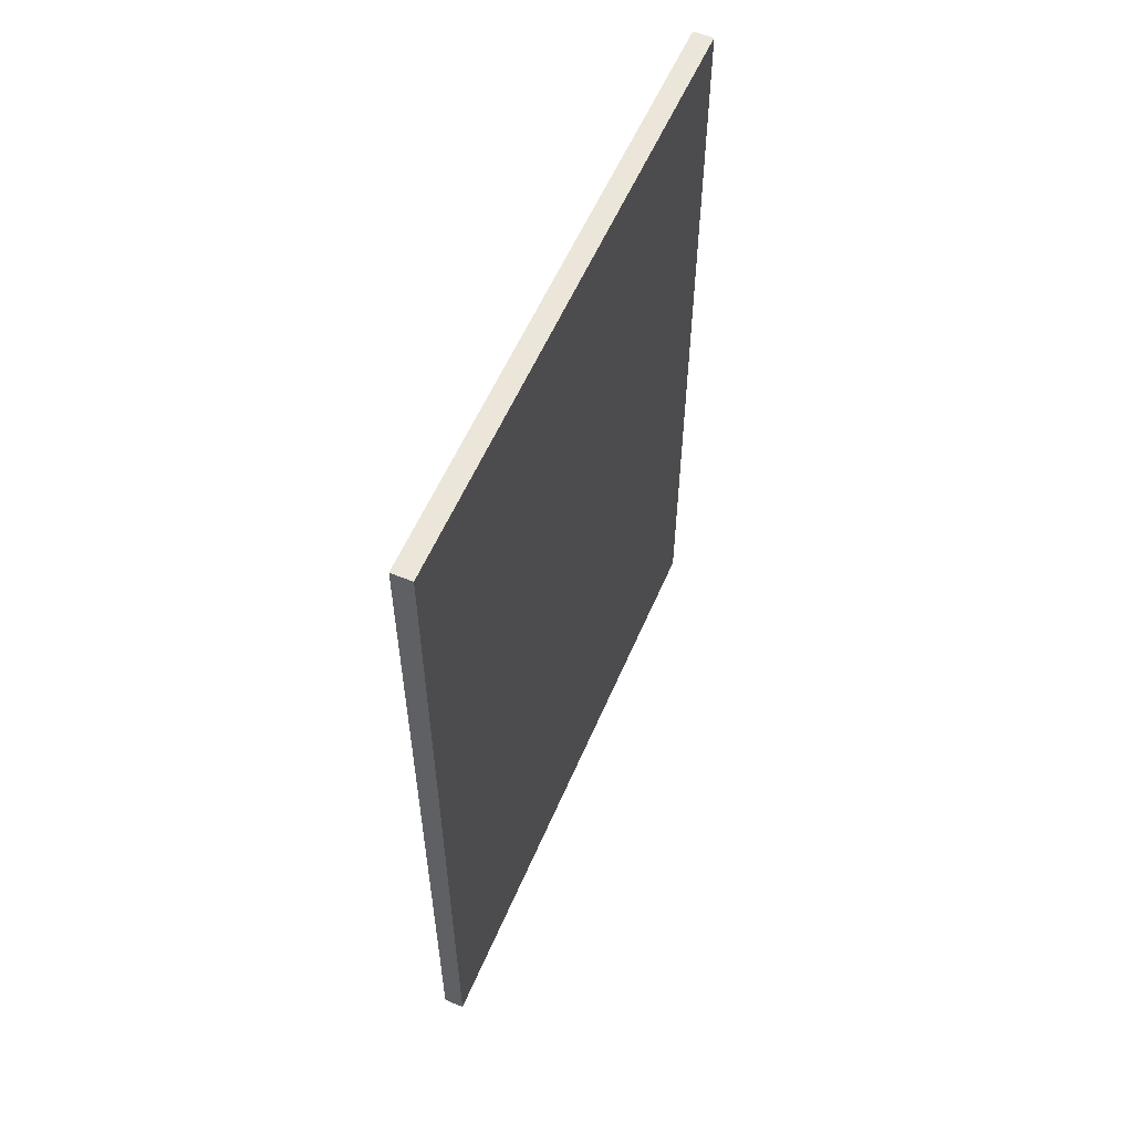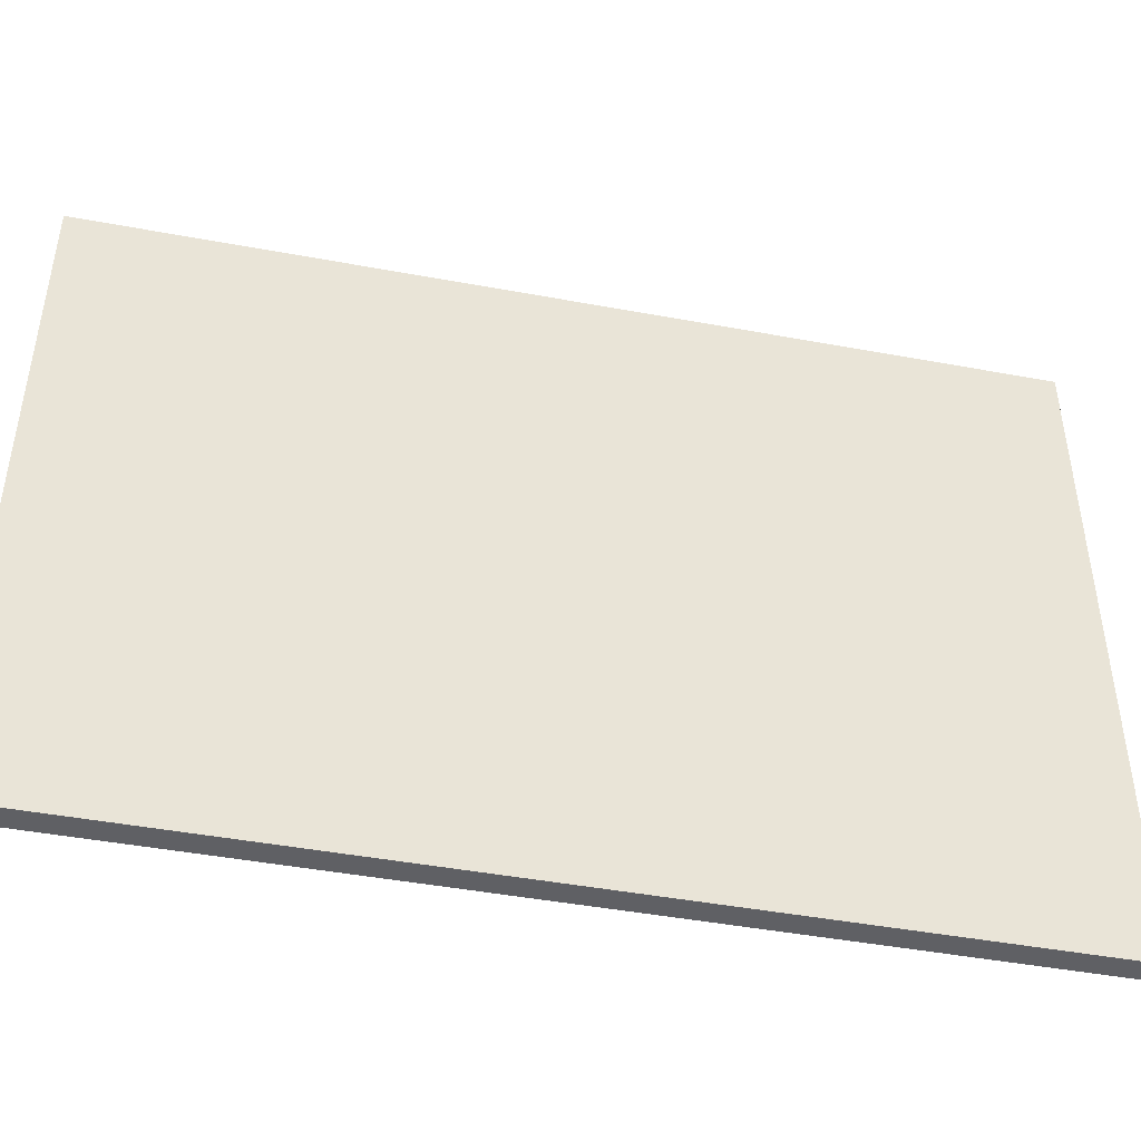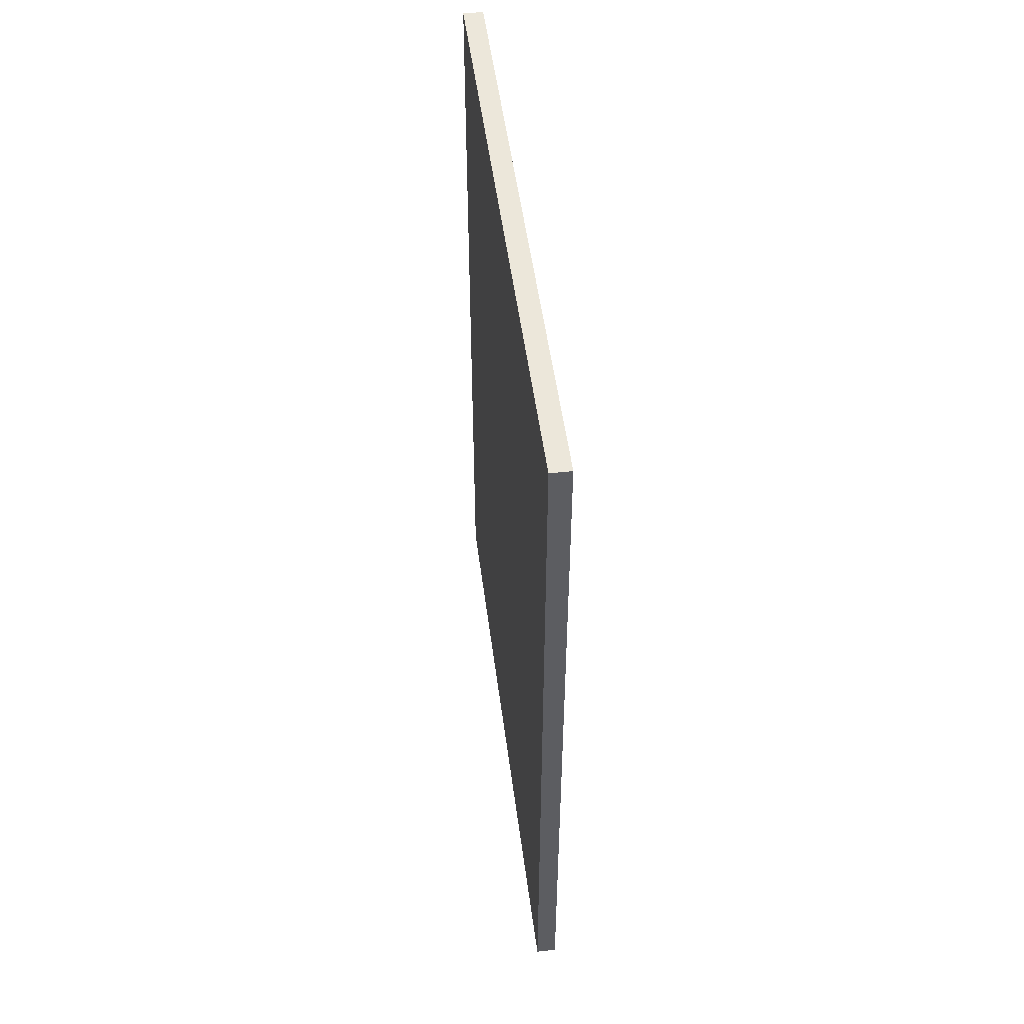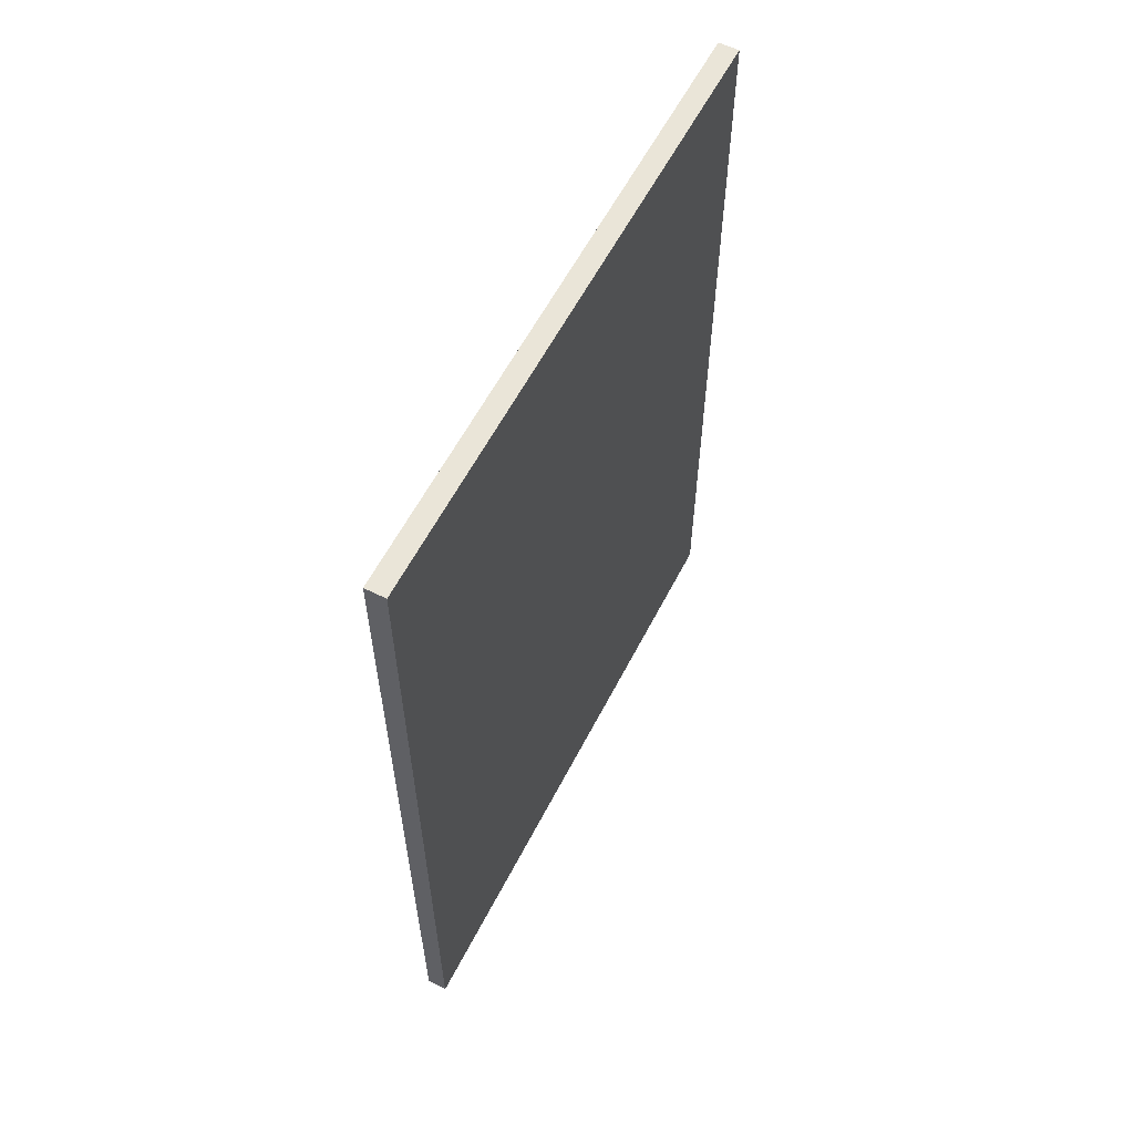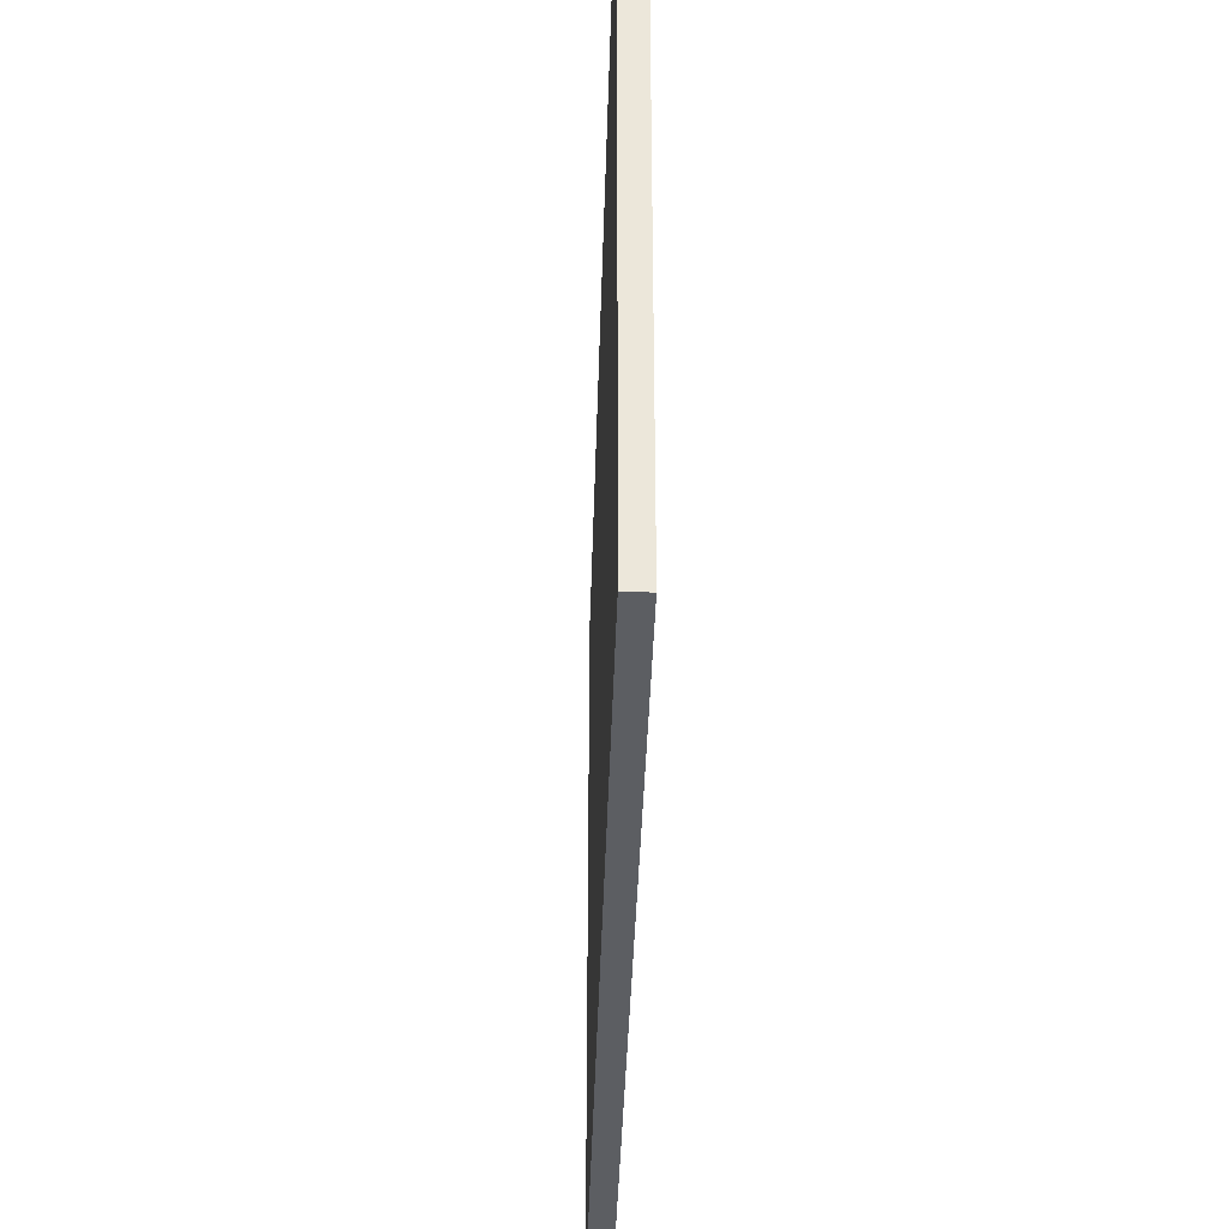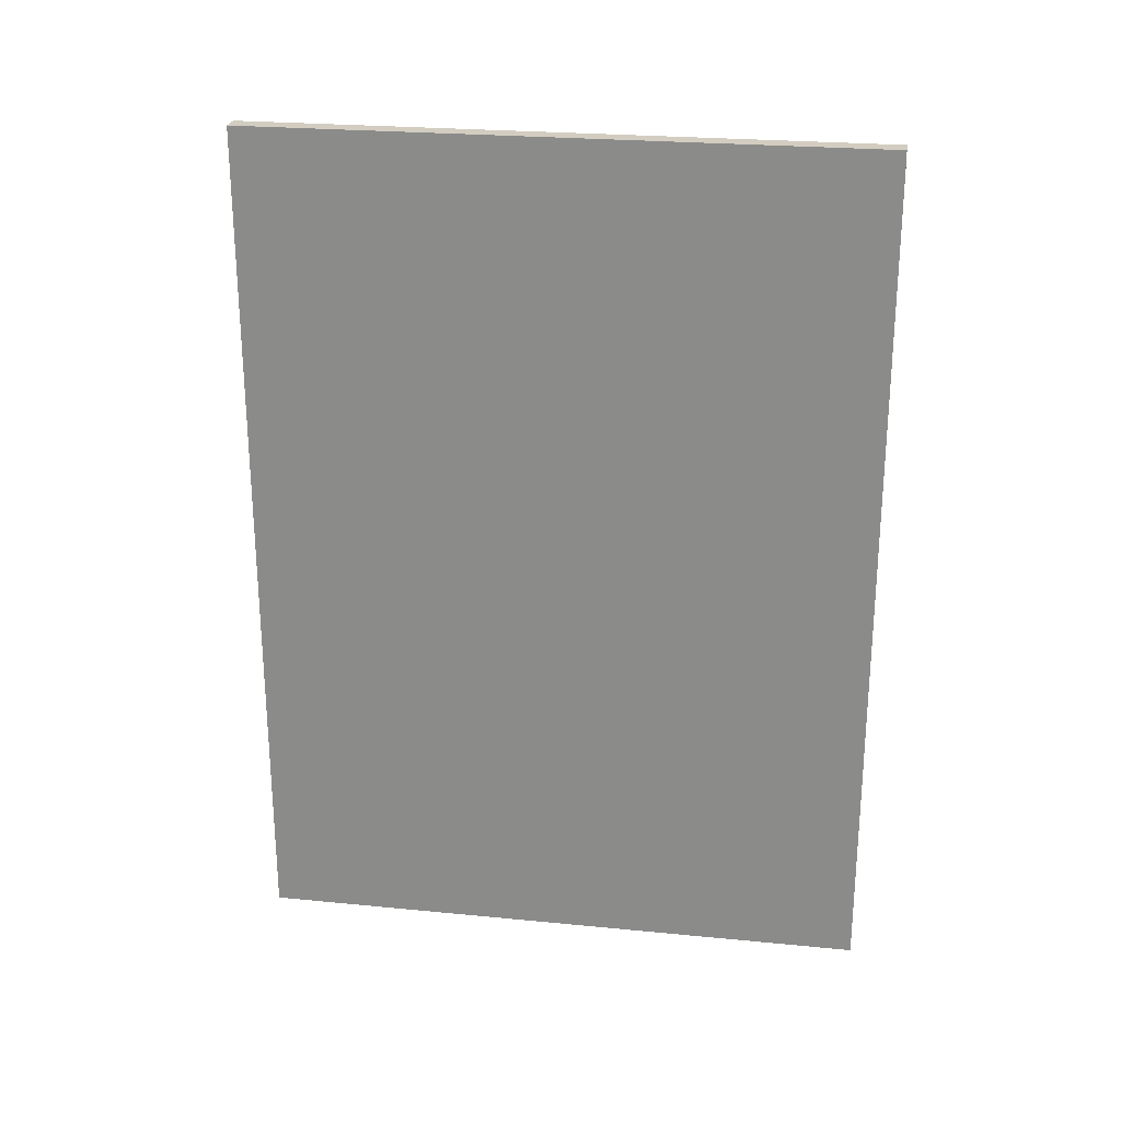
<metadata>
{"format":"obj","ext":"obj","renderer":"f3d","projection":"perspective","resolution":1024,"background":"white","views":[{"elev":56.9,"azim":23.0,"up":"+Z"},{"elev":-45.3,"azim":-102.1,"up":"+Y"},{"elev":50.5,"azim":-7.3,"up":"+Z"},{"elev":59.1,"azim":-152.9,"up":"+Z"},{"elev":-37.5,"azim":-1.6,"up":"+Y"},{"elev":24.6,"azim":-80.9,"up":"+Z"}]}
</metadata>
<code>
o Plane
v -0.03268 -1 -1.821
v -0.03268 1 -1.821
v 0.03268 -1 -1.821
v 0.03268 1 -1.821
v -0.03268 -1 0.9104
v -0.03268 1 0.9104
v 0.03268 -1 0.9104
v 0.03268 1 0.9104
v -0.03268 -1 0.9104
v -0.03268 1 0.9104
v 0.03268 -1 0.9104
v 0.03268 1 0.9104
f 6 4 2
f 3 5 1
f 2 3 1
f 4 7 3
f 1 6 2
f 5 11 9
f 9 12 10
f 7 12 11
f 6 9 10
f 8 10 12
f 6 8 4
f 3 7 5
f 2 4 3
f 4 8 7
f 1 5 6
f 5 7 11
f 9 11 12
f 7 8 12
f 6 5 9
f 8 6 10

</code>
